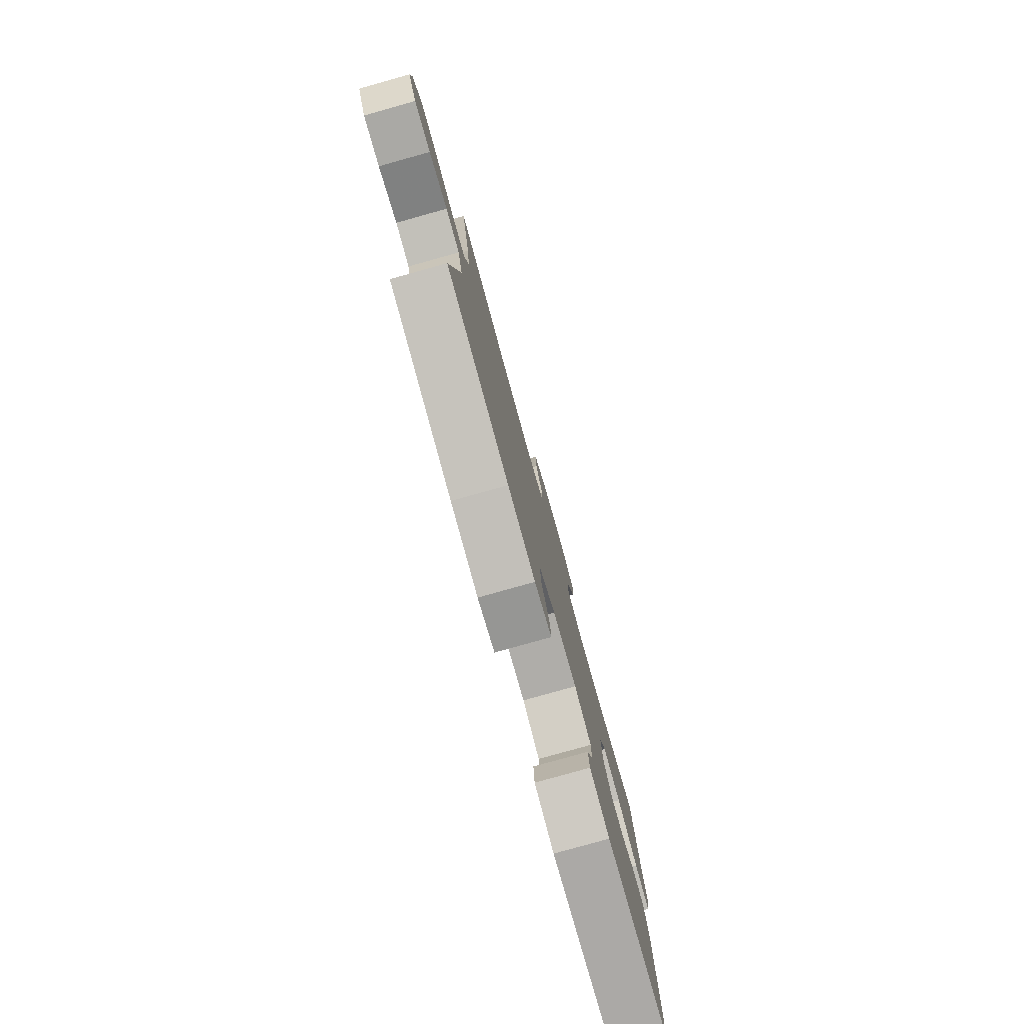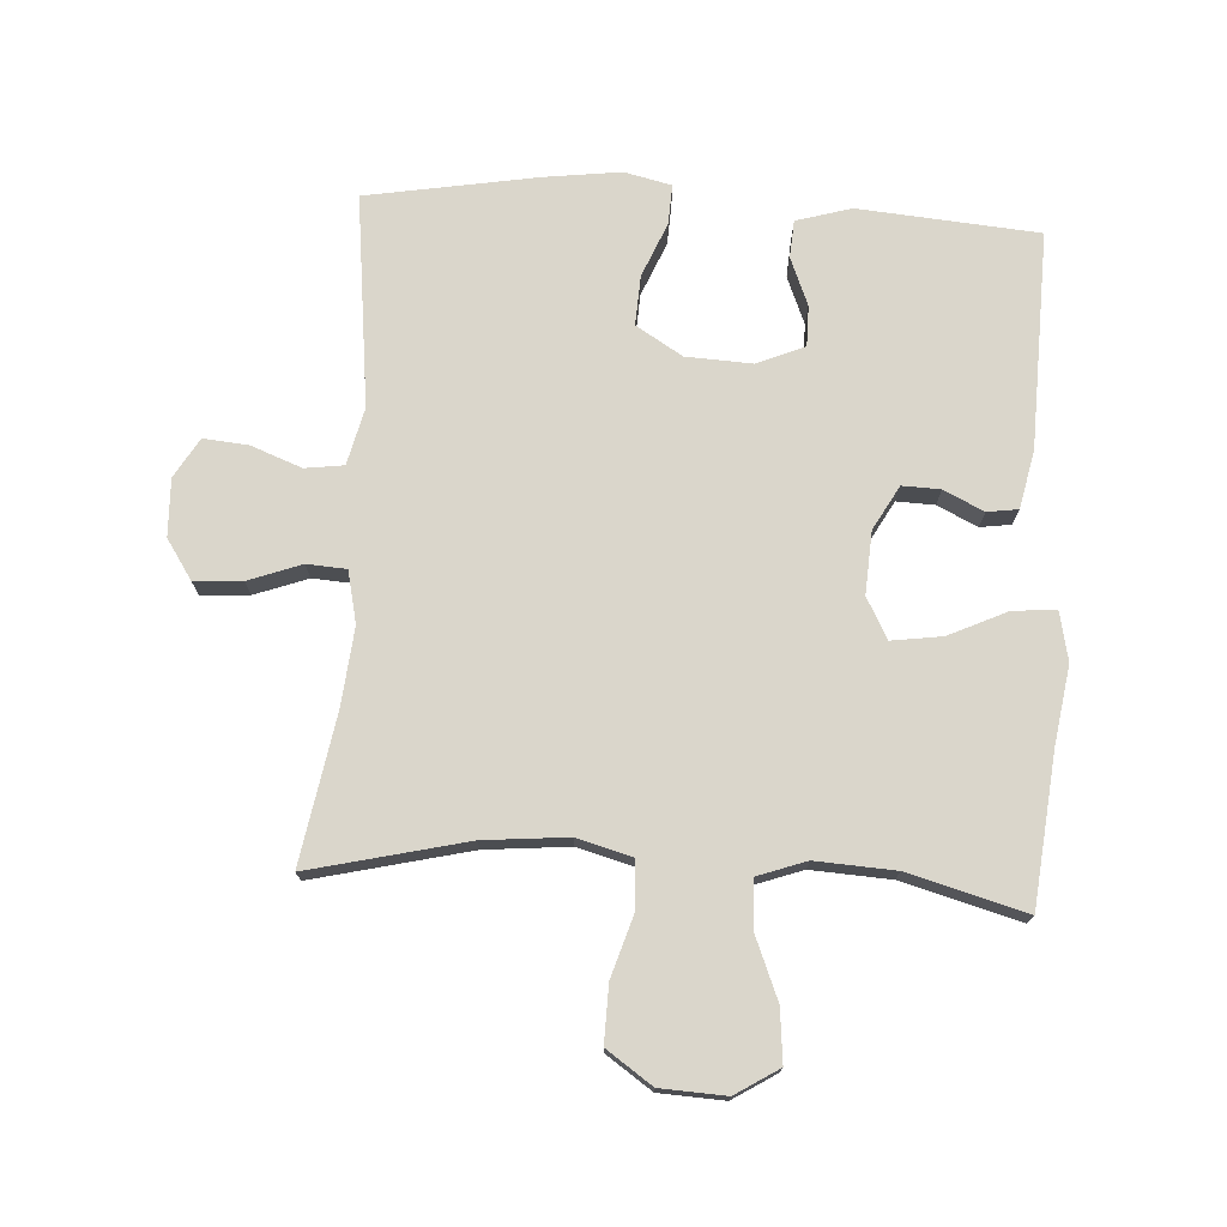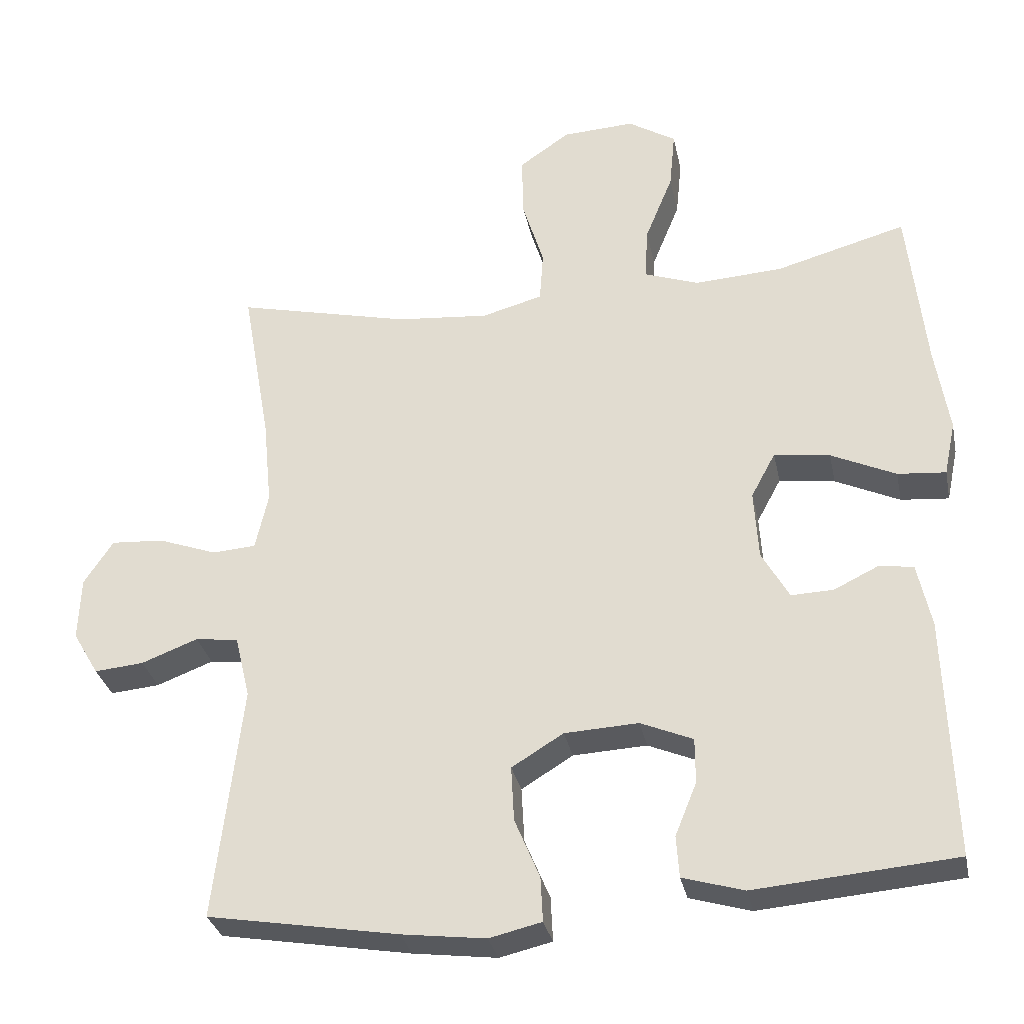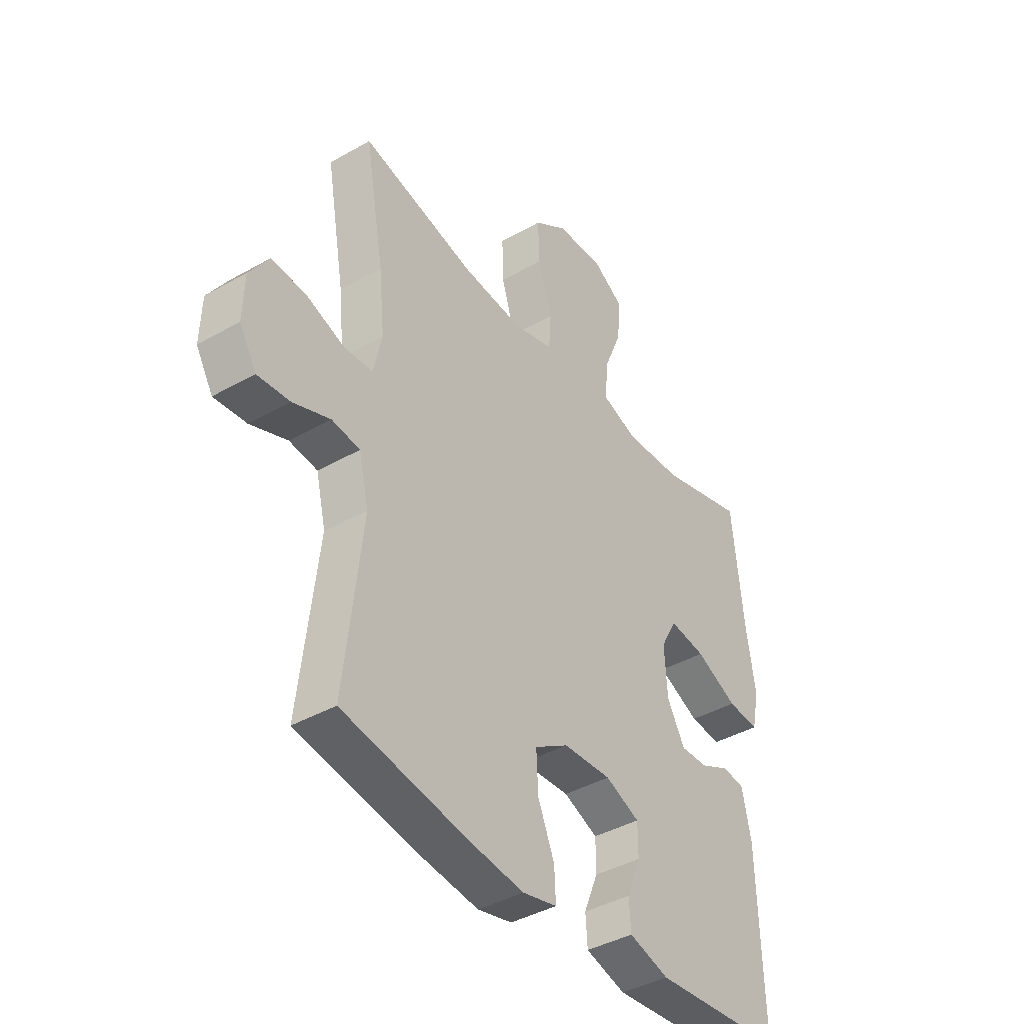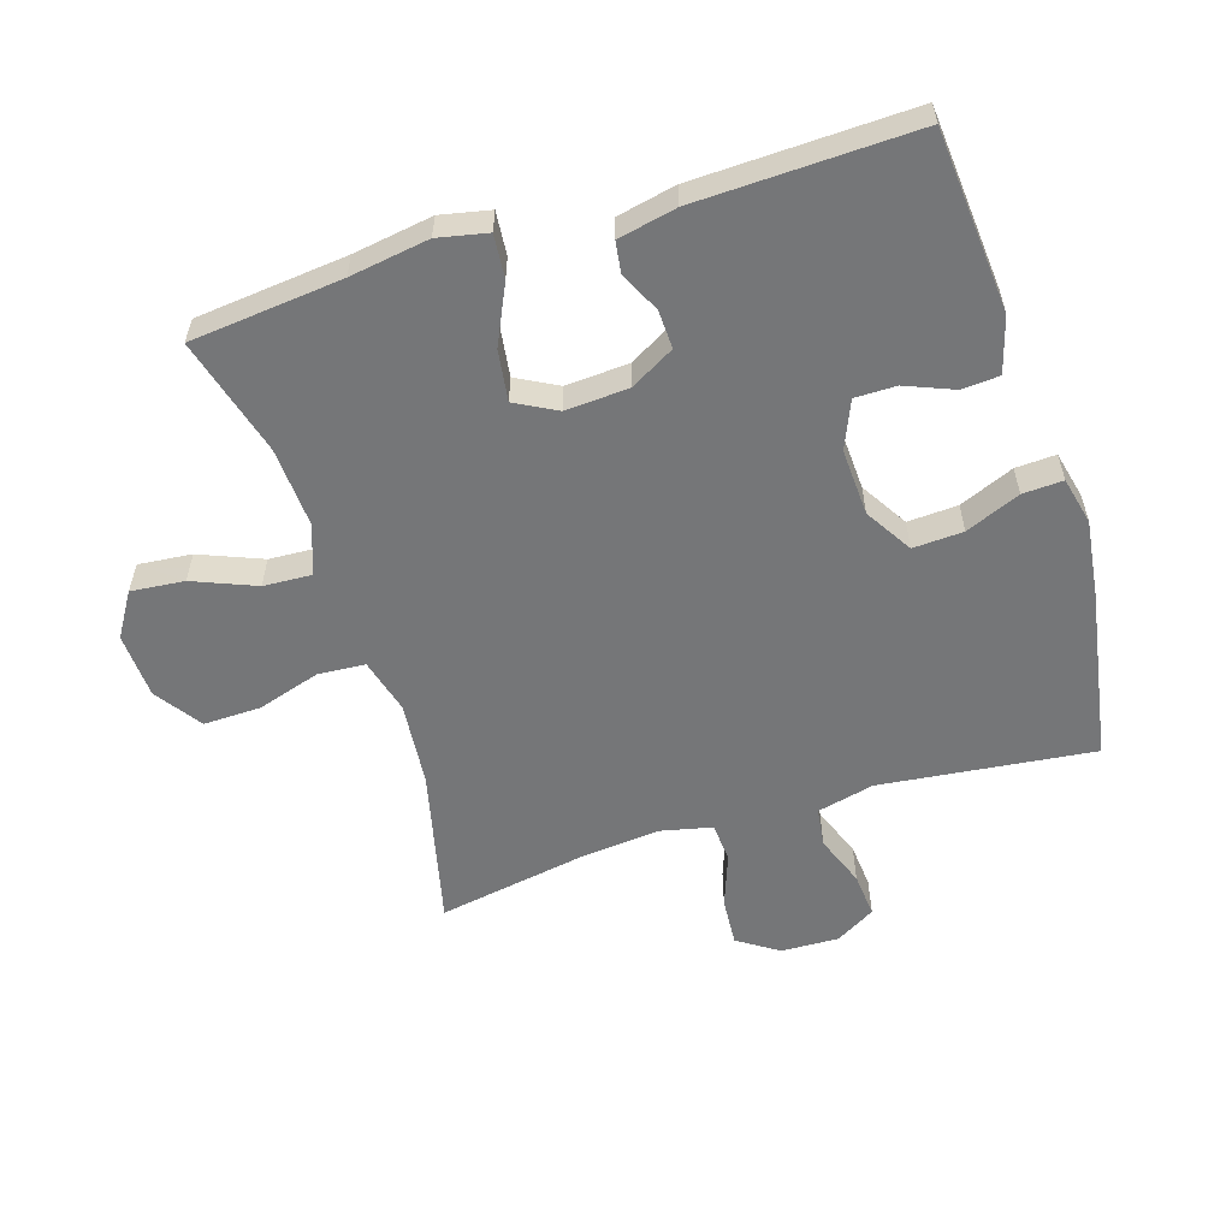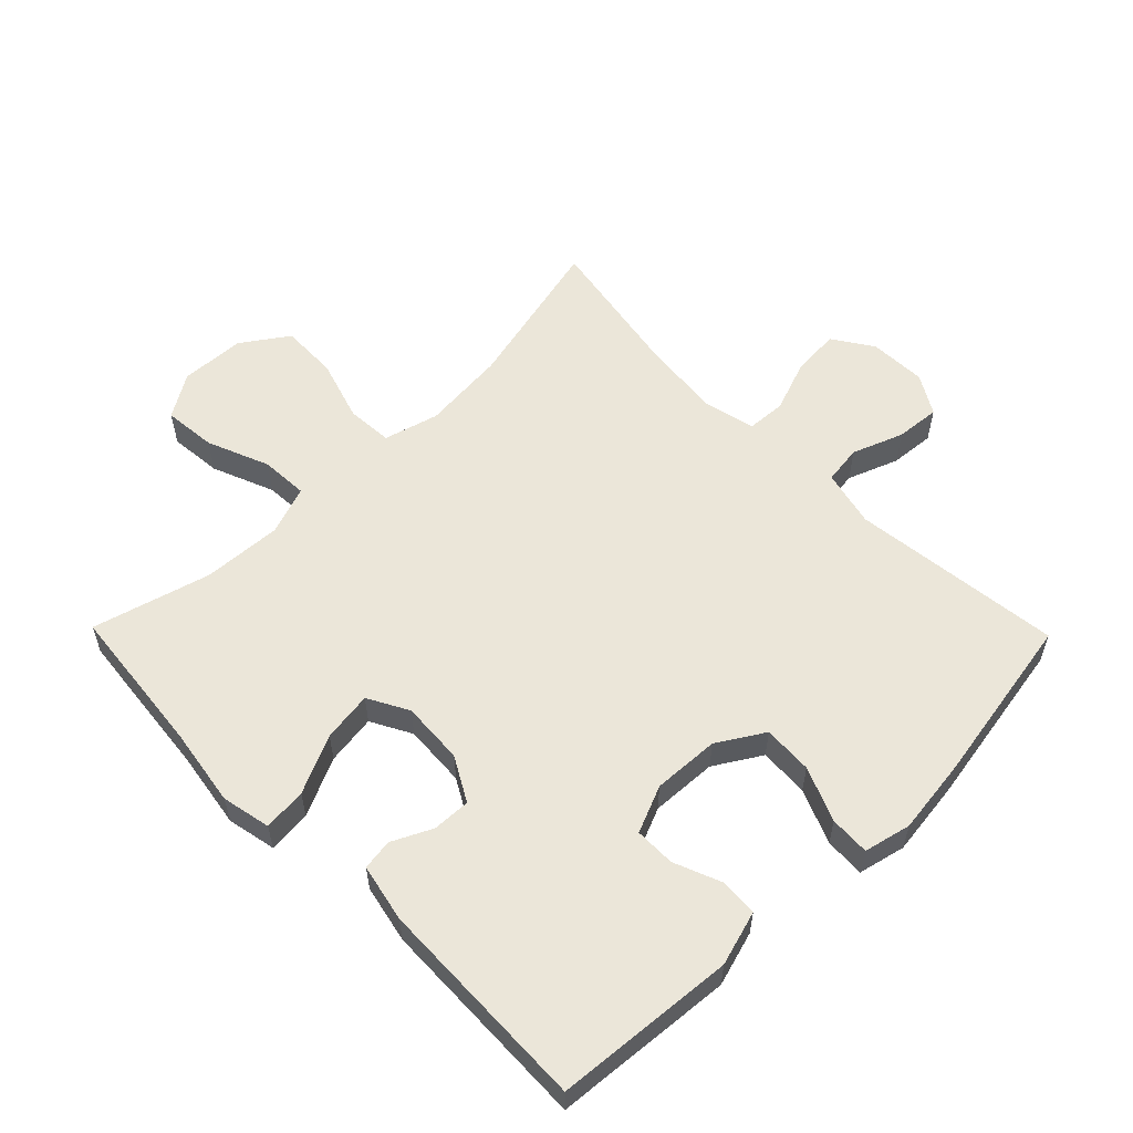
<metadata>
{"format":"obj","ext":"obj","renderer":"f3d","projection":"perspective","resolution":1024,"background":"white","views":[{"elev":-80.0,"azim":-74.4,"up":"+Z"},{"elev":74.1,"azim":3.4,"up":"+Y"},{"elev":-31.3,"azim":11.6,"up":"+Z"},{"elev":-40.5,"azim":-55.0,"up":"+Z"},{"elev":-56.8,"azim":107.5,"up":"+Y"},{"elev":57.2,"azim":135.6,"up":"+Y"}]}
</metadata>
<code>
v -0.5 0.07 -0.5
v -0.462 0.07 -0.172
v -0.483 0.07 -0.084
v -0.543 0.07 -0.076
v -0.622 0.07 -0.106
v -0.691 0.07 -0.112
v -0.727 0.07 -0.051
v -0.724 0.07 0.038
v -0.683 0.07 0.1
v -0.609 0.07 0.095
v -0.527 0.07 0.065
v -0.466 0.07 0.069
v -0.448 0.07 0.149
v -0.46 0.07 0.271
v -0.5 0.07 0.5
v -0.257 0.07 0.442
v -0.127 0.07 0.43
v -0.042 0.07 0.453
v -0.037 0.07 0.525
v -0.067 0.07 0.622
v -0.069 0.07 0.71
v 0.002 0.07 0.759
v 0.103 0.07 0.764
v 0.17 0.07 0.722
v 0.162 0.07 0.64
v 0.123 0.07 0.544
v 0.119 0.07 0.47
v 0.195 0.07 0.443
v 0.318 0.07 0.45
v 0.5 0.07 0.5
v 0.524 0.07 0.267
v 0.543 0.07 0.145
v 0.527 0.07 0.069
v 0.46 0.07 0.075
v 0.37 0.07 0.117
v 0.292 0.07 0.128
v 0.258 0.07 0.065
v 0.264 0.07 -0.032
v 0.302 0.07 -0.1
v 0.361 0.07 -0.098
v 0.423 0.07 -0.068
v 0.471 0.07 -0.075
v 0.49 0.07 -0.165
v 0.5 0.07 -0.5
v 0.221 0.07 -0.523
v 0.136 0.07 -0.498
v 0.132 0.07 -0.44
v 0.162 0.07 -0.366
v 0.162 0.07 -0.303
v 0.089 0.07 -0.272
v -0.014 0.07 -0.277
v -0.086 0.07 -0.321
v -0.082 0.07 -0.398
v -0.047 0.07 -0.482
v -0.044 0.07 -0.544
v -0.117 0.07 -0.561
v -0.234 0.07 -0.546
v -0.5 0 -0.5
v -0.462 0 -0.172
v -0.483 0 -0.084
v -0.543 0 -0.076
v -0.622 0 -0.106
v -0.691 0 -0.112
v -0.727 0 -0.051
v -0.724 0 0.038
v -0.683 0 0.1
v -0.609 0 0.095
v -0.527 0 0.065
v -0.466 0 0.069
v -0.448 0 0.149
v -0.46 0 0.271
v -0.5 0 0.5
v -0.257 0 0.442
v -0.127 0 0.43
v -0.042 0 0.453
v -0.037 0 0.525
v -0.067 0 0.622
v -0.069 0 0.71
v 0.002 0 0.759
v 0.103 0 0.764
v 0.17 0 0.722
v 0.162 0 0.64
v 0.123 0 0.544
v 0.119 0 0.47
v 0.195 0 0.443
v 0.318 0 0.45
v 0.5 0 0.5
v 0.524 0 0.267
v 0.543 0 0.145
v 0.527 0 0.069
v 0.46 0 0.075
v 0.37 0 0.117
v 0.292 0 0.128
v 0.258 0 0.065
v 0.264 0 -0.032
v 0.302 0 -0.1
v 0.361 0 -0.098
v 0.423 0 -0.068
v 0.471 0 -0.075
v 0.49 0 -0.165
v 0.5 0 -0.5
v 0.221 0 -0.523
v 0.136 0 -0.498
v 0.132 0 -0.44
v 0.162 0 -0.366
v 0.162 0 -0.303
v 0.089 0 -0.272
v -0.014 0 -0.277
v -0.086 0 -0.321
v -0.082 0 -0.398
v -0.047 0 -0.482
v -0.044 0 -0.544
v -0.117 0 -0.561
v -0.234 0 -0.546
f 56 57 1 2
f 53 54 55 56
f 52 53 56 2
f 51 52 2 3
f 50 51 3
f 45 46 47 48
f 45 48 49
f 44 45 49
f 43 44 49
f 40 41 42 43
f 39 40 43 49
f 38 39 49 50
f 32 33 34 35
f 31 32 35 36
f 29 30 31 36
f 28 29 36 37
f 23 24 25 26
f 23 26 27
f 22 23 27
f 19 20 21 22
f 18 19 22 27
f 17 18 27 28
f 14 15 16
f 13 14 16 17
f 12 13 17 28
f 8 9 10 11
f 8 11 12
f 7 8 12
f 4 5 6 7
f 3 4 7 12
f 28 37 38 50
f 3 12 28 50
f 59 58 114 113
f 113 112 111 110
f 59 113 110 109
f 60 59 109 108
f 60 108 107
f 105 104 103 102
f 106 105 102
f 106 102 101
f 106 101 100
f 100 99 98 97
f 106 100 97 96
f 107 106 96 95
f 92 91 90 89
f 93 92 89 88
f 93 88 87 86
f 94 93 86 85
f 83 82 81 80
f 84 83 80
f 84 80 79
f 79 78 77 76
f 84 79 76 75
f 85 84 75 74
f 73 72 71
f 74 73 71 70
f 85 74 70 69
f 68 67 66 65
f 69 68 65
f 69 65 64
f 64 63 62 61
f 69 64 61 60
f 107 95 94 85
f 107 85 69 60
f 1 58 59 2
f 2 59 60 3
f 3 60 61 4
f 4 61 62 5
f 5 62 63 6
f 6 63 64 7
f 7 64 65 8
f 8 65 66 9
f 9 66 67 10
f 10 67 68 11
f 11 68 69 12
f 12 69 70 13
f 13 70 71 14
f 14 71 72 15
f 15 72 73 16
f 16 73 74 17
f 17 74 75 18
f 18 75 76 19
f 19 76 77 20
f 20 77 78 21
f 21 78 79 22
f 22 79 80 23
f 23 80 81 24
f 24 81 82 25
f 25 82 83 26
f 26 83 84 27
f 27 84 85 28
f 28 85 86 29
f 29 86 87 30
f 30 87 88 31
f 31 88 89 32
f 32 89 90 33
f 33 90 91 34
f 34 91 92 35
f 35 92 93 36
f 36 93 94 37
f 37 94 95 38
f 38 95 96 39
f 39 96 97 40
f 40 97 98 41
f 41 98 99 42
f 42 99 100 43
f 43 100 101 44
f 44 101 102 45
f 45 102 103 46
f 46 103 104 47
f 47 104 105 48
f 48 105 106 49
f 49 106 107 50
f 50 107 108 51
f 51 108 109 52
f 52 109 110 53
f 53 110 111 54
f 54 111 112 55
f 55 112 113 56
f 56 113 114 57
f 57 114 58 1

</code>
